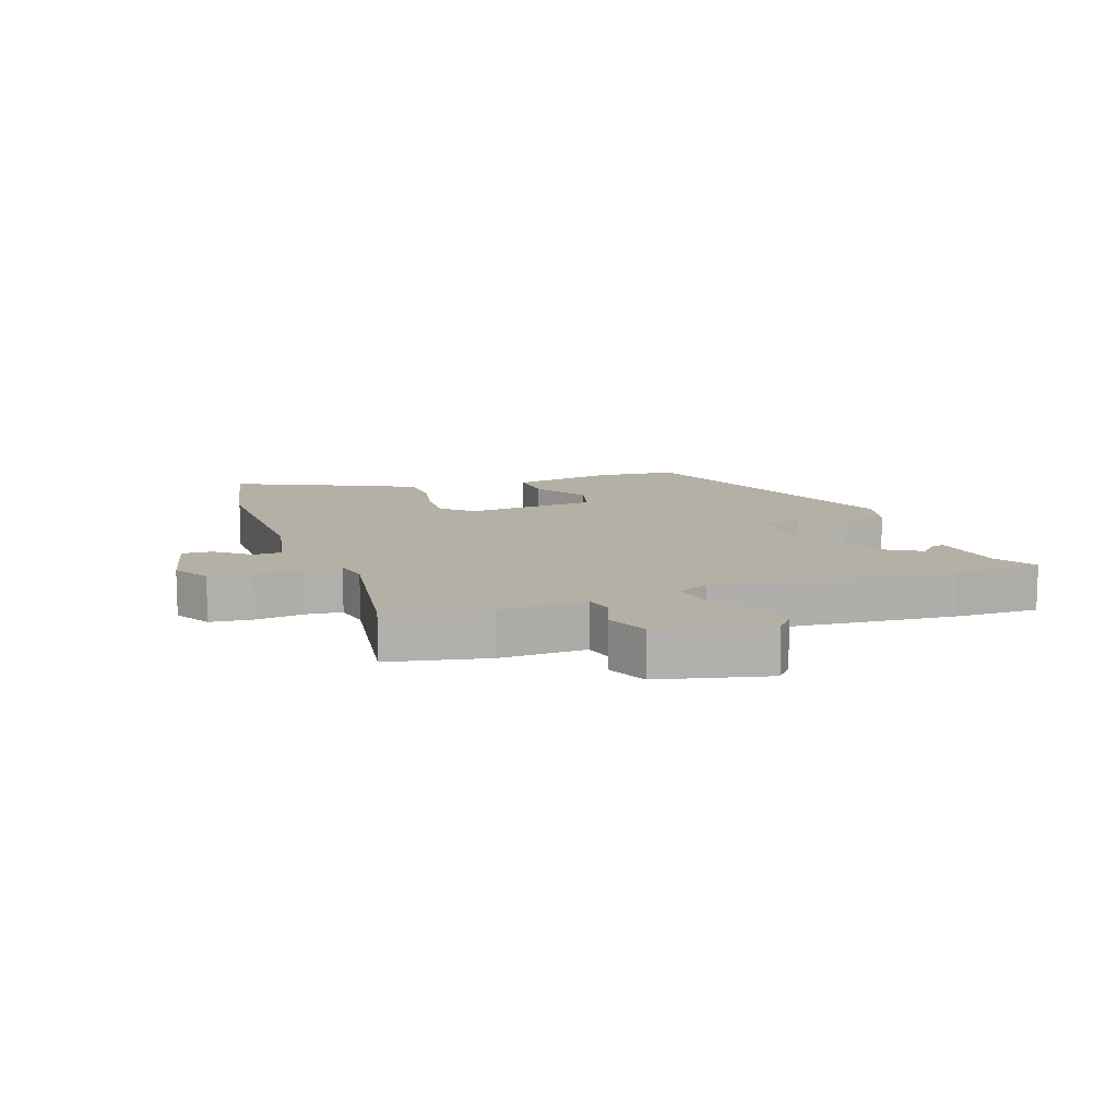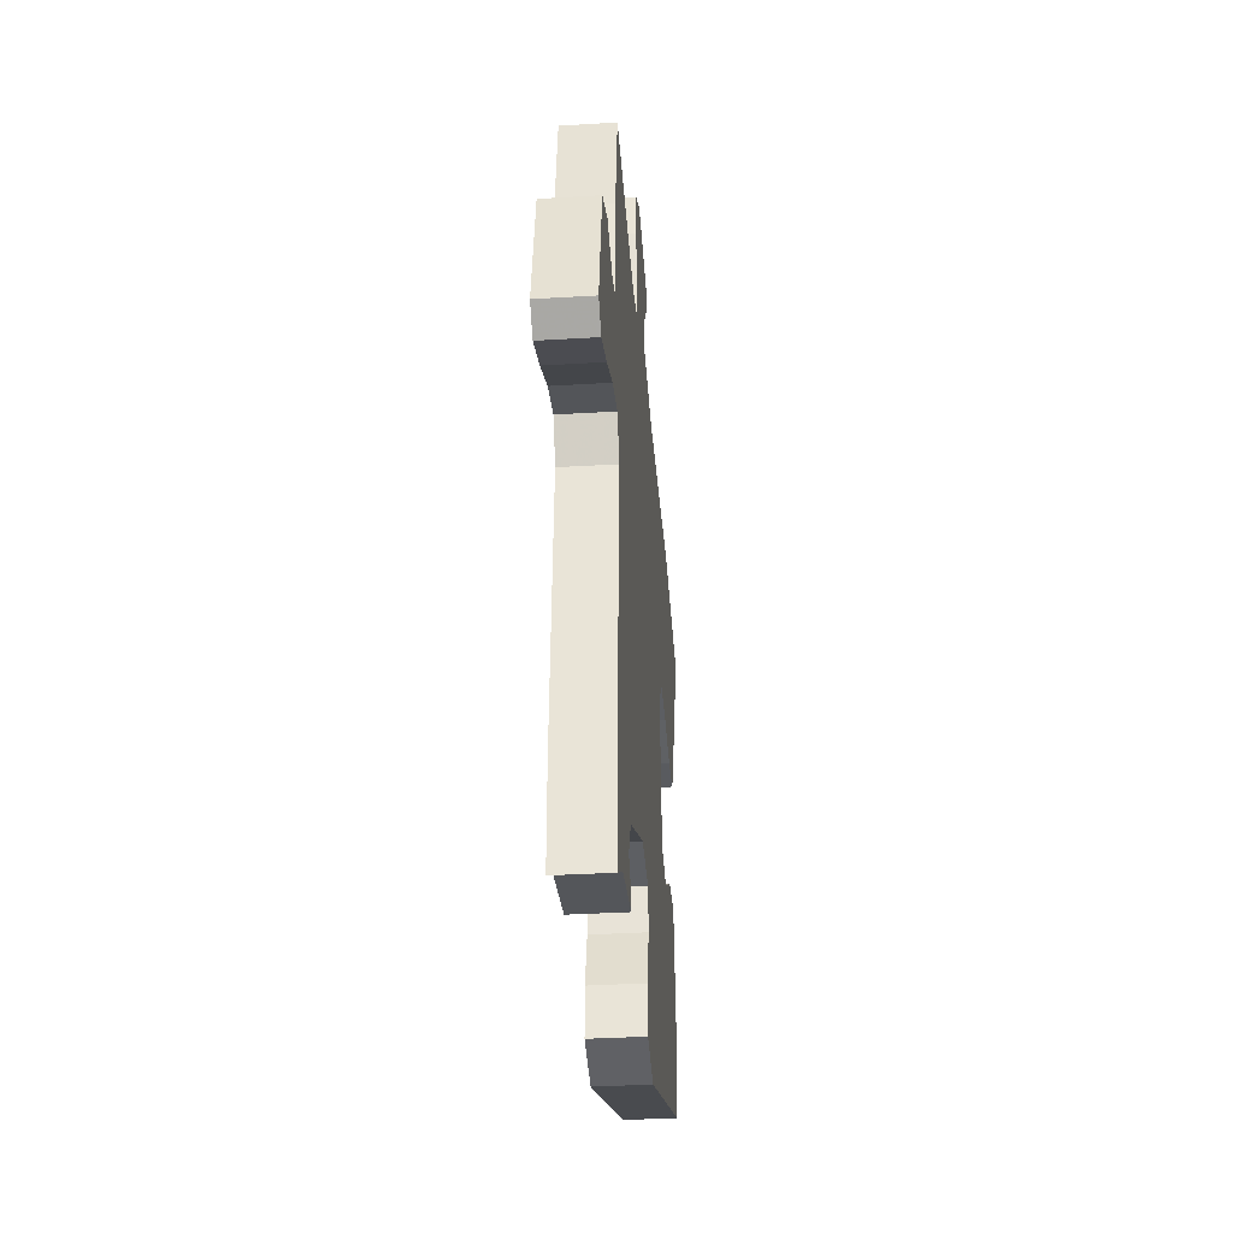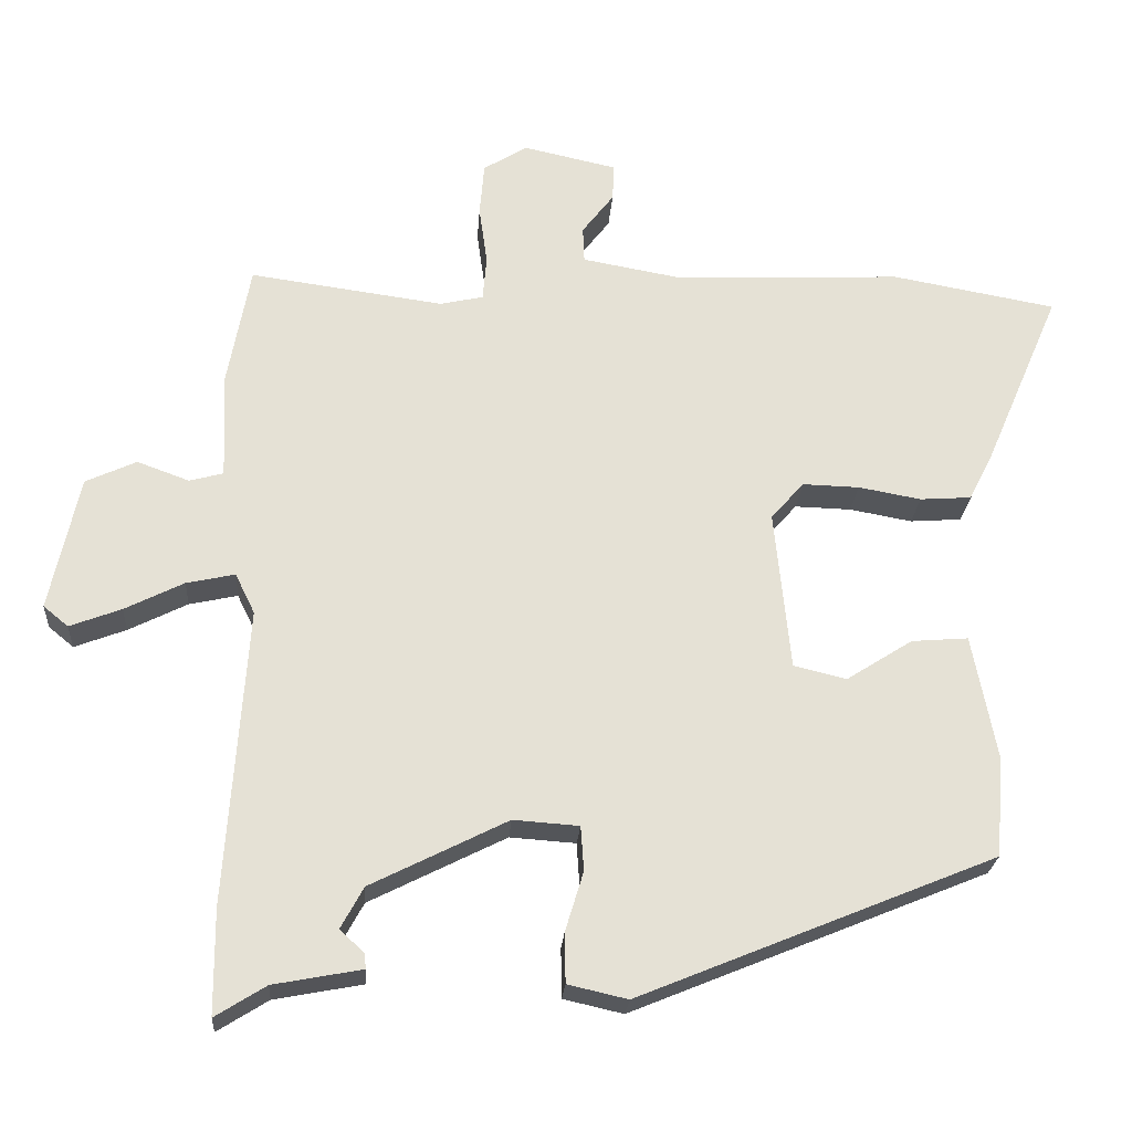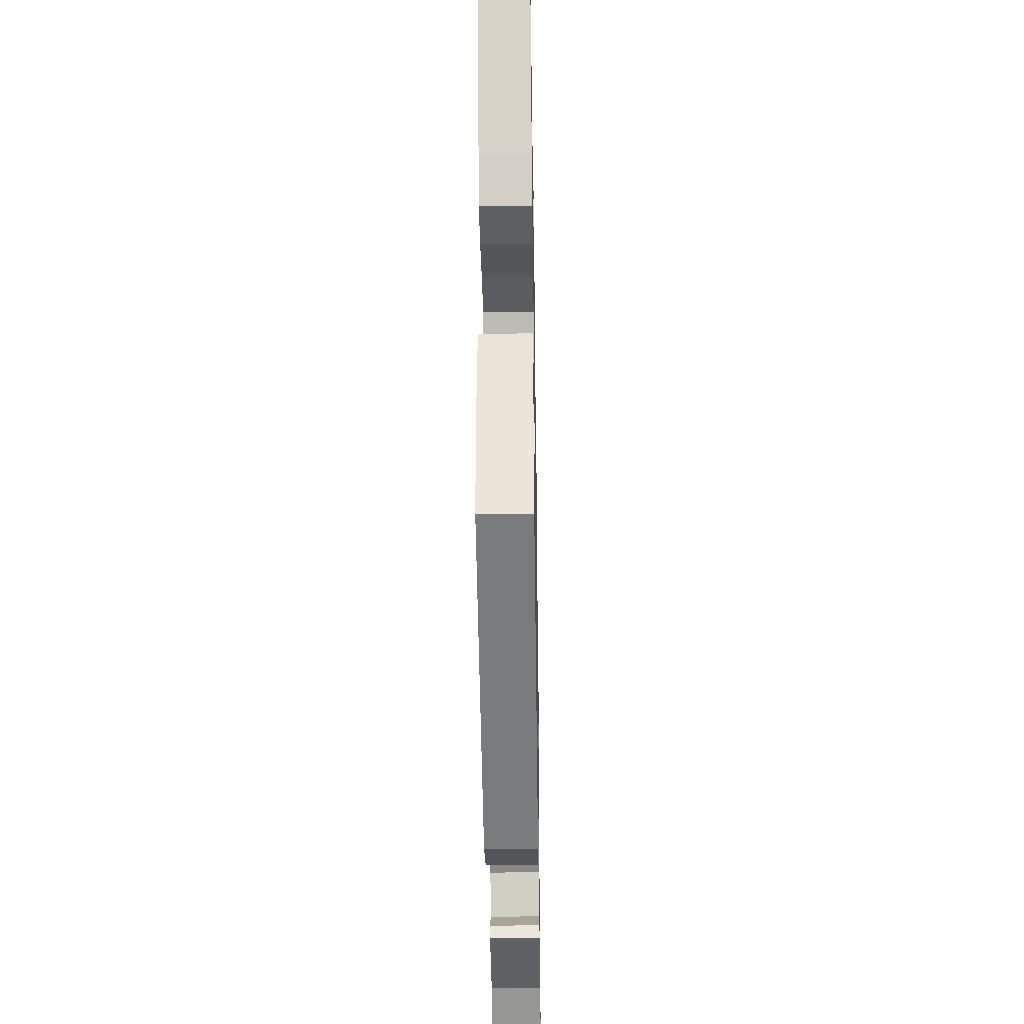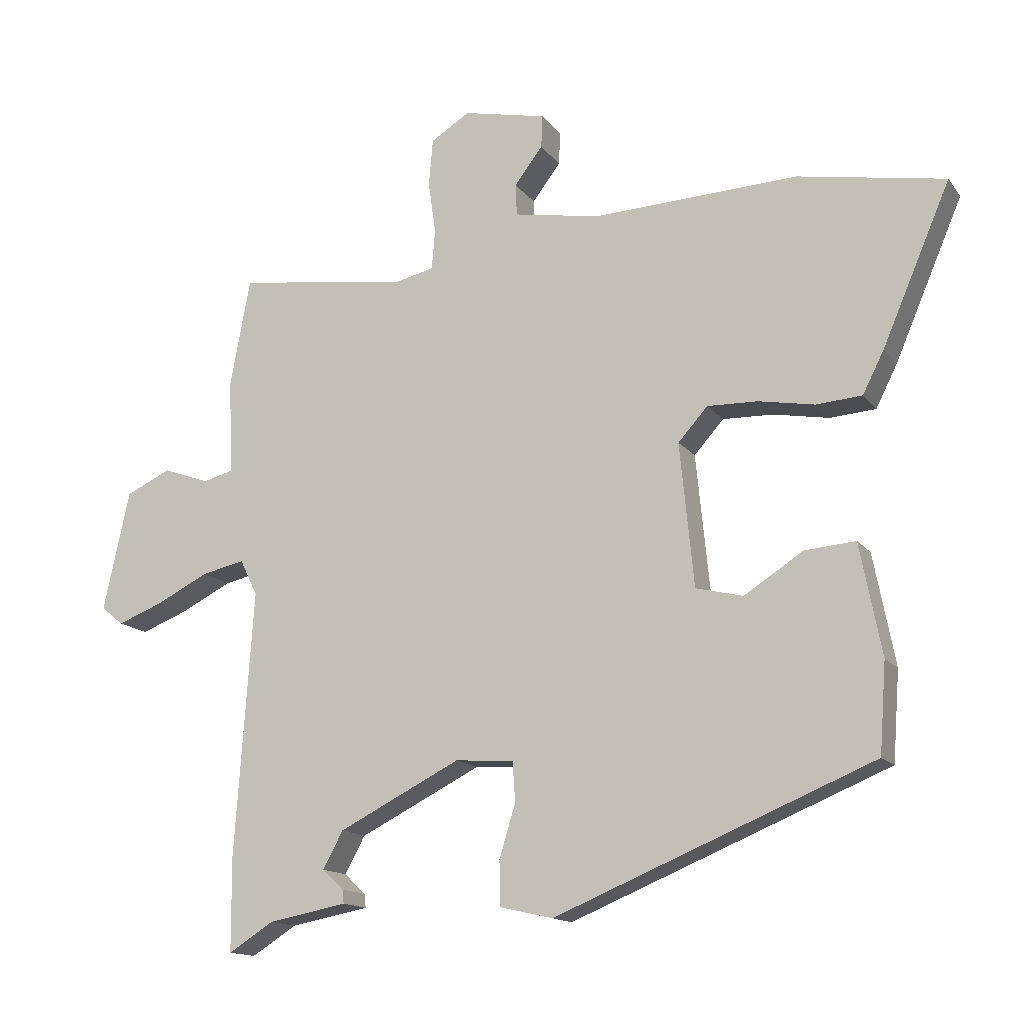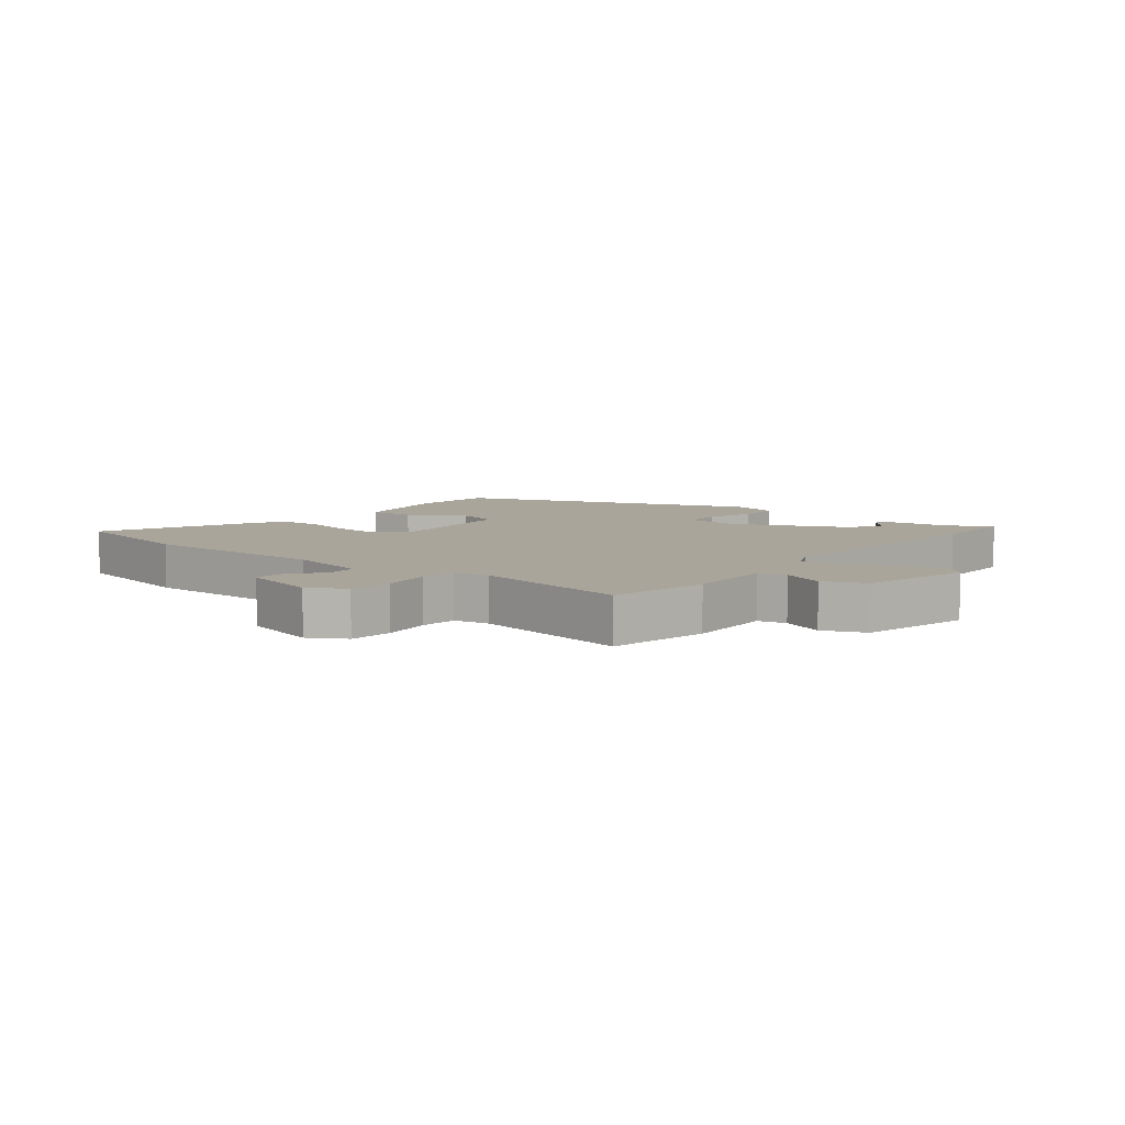
<metadata>
{"format":"obj","ext":"obj","renderer":"f3d","projection":"perspective","resolution":1024,"background":"white","views":[{"elev":11.7,"azim":71.8,"up":"+Y"},{"elev":-36.3,"azim":94.5,"up":"+Z"},{"elev":-24.0,"azim":176.0,"up":"+Z"},{"elev":-36.0,"azim":-89.1,"up":"+Z"},{"elev":-14.5,"azim":-156.6,"up":"+Z"},{"elev":7.7,"azim":40.1,"up":"+Y"}]}
</metadata>
<code>
v -0.48 0.07 -0.32
v -0.49 0.07 -0.187
v -0.458 0.07 -0.022
v -0.383 0.07 -0.028
v -0.295 0.07 -0.084
v -0.225 0.07 -0.067
v -0.204 0.07 0.146
v -0.248 0.07 0.195
v -0.323 0.07 0.193
v -0.406 0.07 0.178
v -0.474 0.07 0.183
v -0.506 0.07 0.246
v -0.607 0.07 0.481
v -0.389 0.07 0.52
v -0.084 0.07 0.507
v 0.045 0.07 0.53
v 0.047 0.07 0.577
v 0.005 0.07 0.632
v 0.003 0.07 0.681
v 0.127 0.07 0.708
v 0.185 0.07 0.672
v 0.191 0.07 0.602
v 0.18 0.07 0.524
v 0.185 0.07 0.465
v 0.242 0.07 0.452
v 0.499 0.07 0.487
v 0.529 0.07 0.325
v 0.523 0.07 0.185
v 0.568 0.07 0.173
v 0.637 0.07 0.198
v 0.704 0.07 0.167
v 0.743 0.07 -0.012
v 0.71 0.07 -0.039
v 0.642 0.07 -0.013
v 0.564 0.07 0.026
v 0.5 0.07 0.04
v 0.474 0.07 -0.013
v 0.501 0.07 -0.407
v 0.5 0.07 -0.546
v 0.433 0.07 -0.504
v 0.316 0.07 -0.482
v 0.318 0.07 -0.462
v 0.35 0.07 -0.432
v 0.32 0.07 -0.377
v 0.139 0.07 -0.286
v 0.052 0.07 -0.292
v 0.048 0.07 -0.351
v 0.072 0.07 -0.43
v 0.071 0.07 -0.496
v -0.008 0.07 -0.514
v -0.48 0 -0.32
v -0.49 0 -0.187
v -0.458 0 -0.022
v -0.383 0 -0.028
v -0.295 0 -0.084
v -0.225 0 -0.067
v -0.204 0 0.146
v -0.248 0 0.195
v -0.323 0 0.193
v -0.406 0 0.178
v -0.474 0 0.183
v -0.506 0 0.246
v -0.607 0 0.481
v -0.389 0 0.52
v -0.084 0 0.507
v 0.045 0 0.53
v 0.047 0 0.577
v 0.005 0 0.632
v 0.003 0 0.681
v 0.127 0 0.708
v 0.185 0 0.672
v 0.191 0 0.602
v 0.18 0 0.524
v 0.185 0 0.465
v 0.242 0 0.452
v 0.499 0 0.487
v 0.529 0 0.325
v 0.523 0 0.185
v 0.568 0 0.173
v 0.637 0 0.198
v 0.704 0 0.167
v 0.743 0 -0.012
v 0.71 0 -0.039
v 0.642 0 -0.013
v 0.564 0 0.026
v 0.5 0 0.04
v 0.474 0 -0.013
v 0.501 0 -0.407
v 0.5 0 -0.546
v 0.433 0 -0.504
v 0.316 0 -0.482
v 0.318 0 -0.462
v 0.35 0 -0.432
v 0.32 0 -0.377
v 0.139 0 -0.286
v 0.052 0 -0.292
v 0.048 0 -0.351
v 0.072 0 -0.43
v 0.071 0 -0.496
v -0.008 0 -0.514
f 47 48 49 50
f 46 47 50 1
f 45 46 1 2
f 40 41 42 43
f 40 43 44
f 37 38 39 40
f 37 40 44
f 32 33 34 35
f 32 35 36
f 29 30 31 32
f 28 29 32 36
f 25 26 27 28
f 24 25 28 36
f 20 21 22 23
f 20 23 24
f 17 18 19 20
f 16 17 20 24
f 15 16 24 36
f 9 10 11 12
f 8 9 12 13
f 2 3 4 5
f 45 2 5 6
f 37 44 45 6
f 36 37 6 7
f 15 36 7 8
f 8 13 14 15
f 100 99 98 97
f 51 100 97 96
f 52 51 96 95
f 93 92 91 90
f 94 93 90
f 90 89 88 87
f 94 90 87
f 85 84 83 82
f 86 85 82
f 82 81 80 79
f 86 82 79 78
f 78 77 76 75
f 86 78 75 74
f 73 72 71 70
f 74 73 70
f 70 69 68 67
f 74 70 67 66
f 86 74 66 65
f 62 61 60 59
f 63 62 59 58
f 55 54 53 52
f 56 55 52 95
f 56 95 94 87
f 57 56 87 86
f 58 57 86 65
f 65 64 63 58
f 1 51 52 2
f 2 52 53 3
f 3 53 54 4
f 4 54 55 5
f 5 55 56 6
f 6 56 57 7
f 7 57 58 8
f 8 58 59 9
f 9 59 60 10
f 10 60 61 11
f 11 61 62 12
f 12 62 63 13
f 13 63 64 14
f 14 64 65 15
f 15 65 66 16
f 16 66 67 17
f 17 67 68 18
f 18 68 69 19
f 19 69 70 20
f 20 70 71 21
f 21 71 72 22
f 22 72 73 23
f 23 73 74 24
f 24 74 75 25
f 25 75 76 26
f 26 76 77 27
f 27 77 78 28
f 28 78 79 29
f 29 79 80 30
f 30 80 81 31
f 31 81 82 32
f 32 82 83 33
f 33 83 84 34
f 34 84 85 35
f 35 85 86 36
f 36 86 87 37
f 37 87 88 38
f 38 88 89 39
f 39 89 90 40
f 40 90 91 41
f 41 91 92 42
f 42 92 93 43
f 43 93 94 44
f 44 94 95 45
f 45 95 96 46
f 46 96 97 47
f 47 97 98 48
f 48 98 99 49
f 49 99 100 50
f 50 100 51 1

</code>
